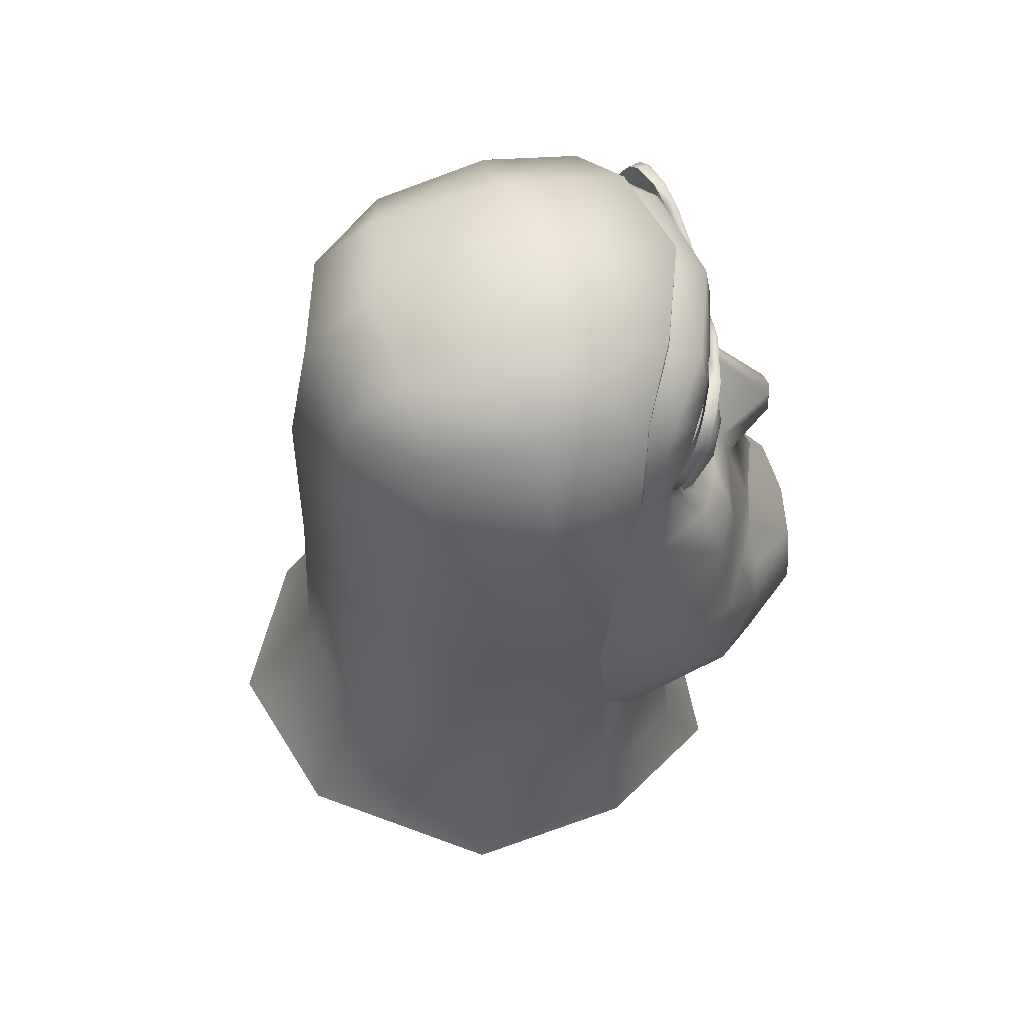
<metadata>
{"format":"obj","ext":"obj","renderer":"f3d","projection":"perspective","resolution":1024,"background":"white","views":[{"elev":56.6,"azim":-100.1,"up":"+Y"}]}
</metadata>
<code>
o buzzlightyHead_buzzlighty.009
v 0.04021 0.7689 0.01535
v 0.03642 0.7787 0.01623
v 0.0386 0.768 0.01999
v 0.03583 0.7773 0.02242
v -0.049 0.6851 0.0078
v -0.04304 0.6698 0.01522
v -0.04479 0.6887 0.03182
v -0.03759 0.6762 0.04058
v -0.02573 0.6524 0.02932
v -0.02269 0.6623 0.05181
v -0.0515 0.7108 0.005038
v -0.04756 0.704 0.02562
v 0.03744 0.7556 0.02338
v 0.04108 0.758 0.01927
v 0.03596 0.7655 0.0257
v -0.02025 0.7433 0.03327
v -0.02476 0.7436 0.03189
v -0.02184 0.7416 0.03311
v -0.02574 0.7419 0.03156
v -0.005553 0.7452 0.0356
v -0.01452 0.7423 0.03427
v -0.0138 0.7403 0.03687
v 0.02697 0.7304 0.04007
v 0.02326 0.7387 0.03678
v 0.01085 0.7339 0.04097
v 0.01382 0.7403 0.03687
v 1.2e-05 0.7134 0.05299
v 0.01466 0.7129 0.04891
v 1.2e-05 0.7256 0.04709
v 0.01153 0.728 0.04344
v -0.03554 0.6965 0.0408
v -0.02869 0.6869 0.0499
v -0.0268 0.7014 0.04535
v -0.02318 0.6951 0.05091
v -0.02919 0.7238 0.04121
v -0.01151 0.728 0.04344
v -0.02695 0.7304 0.04007
v -0.01083 0.7339 0.04097
v 0.005576 0.7452 0.0356
v 0.002152 0.7515 0.04205
v 0.002842 0.7369 0.0546
v 0.04181 0.7395 0.0207
v 0.03534 0.748 0.02604
v 1.2e-05 0.7701 0.03593
v 1.2e-05 0.7753 0.03789
v -0.005086 0.768 0.03459
v -0.009678 0.7725 0.03458
v -0.03593 0.7655 0.0257
v -0.03742 0.7556 0.02338
v -0.03425 0.7614 0.02503
v -0.03562 0.755 0.02444
v -0.01869 0.7748 0.03381
v 0.0232 0.6951 0.05091
v 0.02682 0.7014 0.04535
v 0.01821 0.7015 0.04972
v 0.05152 0.7108 0.005038
v 0.04241 0.7598 0.01453
v 1.2e-05 0.7019 0.05372
v -0.003372 0.7317 0.05473
v 1.2e-05 0.7322 0.05584
v -0.002819 0.7369 0.0546
v 1.2e-05 0.7369 0.05535
v -0.04106 0.758 0.01927
v -0.03858 0.768 0.01999
v -0.04238 0.7598 0.01453
v -0.04019 0.7689 0.01535
v 0.01826 0.6785 0.06184
v 0.02271 0.6623 0.05181
v 0.02872 0.6869 0.0499
v 0.03761 0.6762 0.04058
v 0.02179 0.7121 0.0455
v 0.04306 0.6698 0.01522
v 0.02575 0.6524 0.02932
v 1.2e-05 0.7517 0.04211
v 1.2e-05 0.7612 0.03524
v -0.002129 0.7515 0.04205
v -0.003681 0.7613 0.03393
v 0.02186 0.7416 0.03311
v 0.02028 0.7433 0.03327
v 0.01454 0.7423 0.03427
v 0.01577 0.7439 0.03408
v -0.03639 0.7787 0.01623
v -0.0358 0.7773 0.02242
v -0.04178 0.7395 0.0207
v -0.03341 0.7385 0.03218
v -0.03532 0.748 0.02604
v -0.03069 0.7434 0.0297
v 0.003704 0.7613 0.03393
v 0.00511 0.768 0.03459
v 0.03343 0.7385 0.03218
v 0.03071 0.7434 0.0297
v 0.02922 0.7238 0.04121
v 0.03783 0.7259 0.0359
v 1.2e-05 0.6459 0.03534
v 1.2e-05 0.6569 0.05591
v 0.02576 0.7419 0.03156
v 0.03696 0.7083 0.03638
v 0.0299 0.7105 0.04135
v -0.02176 0.7121 0.0455
v -0.02987 0.7105 0.04135
v -0.01575 0.7439 0.03408
v -0.01134 0.746 0.03453
v 0.04506 0.7204 0.02337
v 0.0327 0.7705 0.02781
v 0.02668 0.7739 0.03119
v 0.02222 0.7831 0.0305
v -0.03033 0.7659 0.02735
v -0.03268 0.7705 0.02781
v -0.02961 0.745 0.02963
v 0.01978 0.7686 0.03095
v 0.01871 0.7748 0.03381
v 0.01425 0.7674 0.03225
v 0.009701 0.7725 0.03458
v 0.01339 0.6912 0.06169
v 1.2e-05 0.6902 0.06348
v -0.007807 0.7498 0.03475
v -0.03694 0.7083 0.03638
v -0.04504 0.7204 0.02337
v -0.03781 0.7259 0.0359
v -0.03381 0.7489 0.02628
v 1.2e-05 0.7823 0.0366
v 1.2e-05 0.788 0.02908
v 0.02243 0.7872 0.02306
v 0.04758 0.704 0.02562
v 0.04902 0.6851 0.0078
v 0.04482 0.6887 0.03182
v -0.01819 0.7015 0.04972
v -0.01464 0.7129 0.04891
v -0.02219 0.7831 0.0305
v -0.006023 0.7608 0.03361
v -0.009317 0.7644 0.03303
v 0.02536 0.768 0.02926
v -0.01337 0.6912 0.06169
v -0.02665 0.7739 0.03119
v -0.02533 0.768 0.02926
v -0.02324 0.7387 0.03678
v 0.02479 0.7436 0.03189
v -0.02241 0.7872 0.02306
v -0.01824 0.6785 0.06184
v 0.009341 0.7644 0.03303
v 0.006047 0.7608 0.03361
v 1.2e-05 0.6758 0.06619
v -0.005549 0.755 0.03448
v -0.004129 0.7534 0.03467
v 0.004152 0.7534 0.03467
v 0.01136 0.746 0.03453
v 0.02964 0.745 0.02963
v 0.03556 0.6965 0.0408
v 0.03383 0.7489 0.02628
v -0.01975 0.7686 0.03095
v -0.01422 0.7674 0.03225
v 0.003395 0.7317 0.05473
v 0.007831 0.7498 0.03475
v 0.005572 0.755 0.03448
v 0.03564 0.755 0.02444
v 0.03427 0.7614 0.02503
v 0.03035 0.7659 0.02735
v -0.04019 0.7689 0.01535
v -0.04512 0.7612 0.01339
v -0.04238 0.7598 0.01453
v -0.04624 0.7485 -0.03125
v -0.03693 0.778 -0.03067
v -0.02418 0.7467 -0.04931
v -0.02276 0.7756 -0.0469
v -0.02706 0.6591 -0.05299
v -0.02524 0.705 -0.04894
v 1.2e-05 0.6605 -0.06021
v 1.2e-05 0.7043 -0.05798
v -0.049 0.6851 0.0078
v -0.05035 0.6444 0.007112
v -0.04304 0.6698 0.01522
v 1.2e-05 0.5992 0.04455
v 1.2e-05 0.6249 0.03825
v -0.01996 0.6024 0.04395
v -0.02697 0.6287 0.03142
v -0.05025 0.625 0.01281
v -0.05738 0.6252 -0.02455
v -0.04401 0.6543 -0.03095
v -0.02238 0.7937 -0.005449
v -0.02273 0.7866 -0.03331
v -0.04019 0.7826 -0.005723
v 1.2e-05 0.7891 -0.03648
v 1.2e-05 0.7755 -0.05178
v -0.0448 0.7053 -0.03031
v -0.0515 0.7108 0.005038
v -0.023 0.7901 0.02271
v -0.03886 0.7814 0.01539
v 1.2e-05 0.7917 0.02931
v 1.2e-05 0.7973 -0.004463
v 1.2e-05 0.6328 -0.07894
v -0.03525 0.6303 -0.06471
v -0.02573 0.6524 0.02932
v 1.2e-05 0.6459 0.03534
v 1.2e-05 0.788 0.02908
v -0.02241 0.7872 0.02306
v -0.05019 0.752 -0.006197
v 1.2e-05 0.7461 -0.05731
v -0.03639 0.7787 0.01623
v 0.04021 0.7689 0.01535
v 0.04241 0.7598 0.01453
v 0.04514 0.7612 0.01339
v 0.04626 0.7485 -0.03125
v 0.0242 0.7467 -0.04931
v 0.03696 0.778 -0.03067
v 0.02278 0.7756 -0.0469
v 0.02709 0.6591 -0.05299
v 0.02526 0.705 -0.04894
v 0.04902 0.6851 0.0078
v 0.04306 0.6698 0.01522
v 0.05037 0.6444 0.007112
v 0.027 0.6287 0.03142
v 0.01998 0.6024 0.04395
v 0.05027 0.625 0.01281
v 0.05741 0.6252 -0.02455
v 0.04403 0.6543 -0.03095
v 0.02275 0.7866 -0.03331
v 0.04022 0.7826 -0.005723
v 0.0224 0.7937 -0.005449
v 0.04482 0.7053 -0.03031
v 0.05152 0.7108 0.005038
v 0.02303 0.7901 0.02271
v 0.03888 0.7814 0.01539
v 0.03527 0.6303 -0.06471
v 0.02575 0.6524 0.02932
v 0.02243 0.7872 0.02306
v 0.05021 0.752 -0.006197
v 0.03642 0.7787 0.01623
v 0.02214 0.7791 0.03286
v 0.02251 0.7749 0.03235
v 0.01139 0.7749 0.03503
v 0.01169 0.7721 0.03456
v 0.003406 0.7731 0.03793
v 0.01141 0.7749 0.03712
v 0.003404 0.7732 0.03731
v 0.02251 0.7749 0.03235
v 0.02247 0.7754 0.03516
v 0.01169 0.7721 0.03456
v 0.01168 0.7727 0.03699
v 0.0223 0.7792 0.03519
v 0.02796 0.7809 0.03352
v 0.02752 0.7759 0.03349
v 0.03402 0.78 0.02871
v 0.03683 0.7778 0.0274
v 0.03088 0.774 0.0293
v 0.0321 0.7727 0.02867
v 0.03951 0.7705 0.02481
v 0.03366 0.7699 0.02743
v 0.03856 0.7745 0.0262
v 0.03288 0.7715 0.02817
v 0.04039 0.7598 0.02151
v 0.0361 0.7587 0.02368
v 0.04006 0.7649 0.02308
v 0.0352 0.765 0.02565
v 0.03361 0.7717 0.03112
v 0.0345 0.7695 0.03028
v 0.0394 0.7745 0.02877
v 0.04062 0.7706 0.02746
v 0.03402 0.78 0.02871
v 0.02779 0.7808 0.03108
v 0.0344 0.7802 0.03139
v 0.03951 0.7705 0.02481
v 0.03856 0.7745 0.0262
v 0.04082 0.765 0.02541
v 0.03596 0.7646 0.02828
v 0.03113 0.7744 0.03226
v 0.03088 0.774 0.0293
v 0.02766 0.7752 0.03055
v 0.03366 0.7699 0.02743
v 0.0352 0.765 0.02565
v 0.03663 0.7584 0.02484
v 0.04047 0.7596 0.02284
v 0.04006 0.7649 0.02308
v 0.04039 0.7598 0.02151
v 0.0361 0.7587 0.02368
v 0.004138 0.7718 0.03787
v 0.00437 0.7713 0.03715
v 0.00437 0.7713 0.03715
v 0.02779 0.7808 0.03108
v 0.02766 0.7752 0.03055
v 0.03257 0.7732 0.03162
v 0.03739 0.7782 0.03002
v 0.03683 0.7778 0.0274
v 0.0321 0.7727 0.02867
v 0.03288 0.7715 0.02817
v -0.01978 0.7764 0.03295
v -0.01177 0.7735 0.0351
v -0.02016 0.7723 0.03244
v -0.01155 0.7702 0.03468
v -0.01177 0.7735 0.0372
v -0.002787 0.772 0.03678
v -0.002788 0.7717 0.03734
v -0.01165 0.7709 0.0371
v -0.02011 0.7728 0.03525
v -0.01155 0.7702 0.03468
v -0.02016 0.7723 0.03244
v -0.01994 0.7765 0.03529
v -0.02749 0.7739 0.03349
v -0.02793 0.7793 0.03352
v -0.03208 0.7712 0.02867
v -0.03681 0.7763 0.0274
v -0.03085 0.7725 0.0293
v -0.034 0.7785 0.02871
v -0.03949 0.7694 0.02481
v -0.03853 0.7731 0.0262
v -0.03363 0.7688 0.02743
v -0.03286 0.77 0.02817
v -0.04037 0.7598 0.02151
v -0.04003 0.7649 0.02308
v -0.03607 0.7587 0.02368
v -0.03518 0.765 0.02565
v -0.0406 0.7695 0.02746
v -0.03448 0.7685 0.03028
v -0.03938 0.773 0.02877
v -0.03359 0.7702 0.03112
v -0.034 0.7785 0.02871
v -0.03438 0.7787 0.03139
v -0.02776 0.7792 0.03108
v -0.03949 0.7694 0.02481
v -0.03853 0.7731 0.0262
v -0.03594 0.7646 0.02828
v -0.04079 0.765 0.02541
v -0.03111 0.773 0.03226
v -0.03085 0.7725 0.0293
v -0.02764 0.7732 0.03055
v -0.03518 0.765 0.02565
v -0.03363 0.7688 0.02743
v -0.0366 0.7584 0.02484
v -0.04045 0.7596 0.02284
v -0.04003 0.7649 0.02308
v -0.04037 0.7598 0.02151
v -0.03607 0.7587 0.02368
v -0.003752 0.77 0.03576
v -0.00352 0.7704 0.0366
v -0.003752 0.77 0.03576
v -0.02764 0.7732 0.03055
v -0.02776 0.7792 0.03108
v -0.03255 0.7717 0.03162
v -0.03737 0.7767 0.03002
v -0.03681 0.7763 0.0274
v -0.03208 0.7712 0.02867
v -0.03286 0.77 0.02817
v 0.02796 0.758 0.03418
v 0.02115 0.755 0.03728
v 0.02855 0.755 0.03405
v 0.009341 0.7644 0.03303
v 0.009757 0.7641 0.03357
v 0.01425 0.7674 0.03225
v 0.01439 0.7672 0.03255
v 0.02082 0.7629 0.03574
v 0.02378 0.7623 0.03509
v 0.02996 0.7653 0.02915
v 0.02628 0.7606 0.03455
v 0.03306 0.7606 0.02848
v 0.01308 0.755 0.03743
v 0.01367 0.758 0.0373
v 0.005572 0.755 0.03448
v 0.00666 0.7606 0.03424
v 0.01986 0.7683 0.03136
v 0.02533 0.7676 0.03017
v 0.01978 0.7686 0.03095
v 0.02536 0.768 0.02926
v 0.02378 0.7477 0.03509
v 0.02082 0.747 0.03574
v 0.03564 0.755 0.02444
v 0.03415 0.755 0.02824
v 0.03383 0.7489 0.02628
v 0.03306 0.7494 0.02848
v 0.02796 0.7519 0.03418
v 0.01786 0.7477 0.03639
v 0.01535 0.7494 0.03693
v 0.01367 0.7519 0.0373
v 0.01136 0.746 0.03453
v 0.007831 0.7498 0.03475
v 0.01535 0.7606 0.03693
v 0.01786 0.7623 0.03639
v 0.006047 0.7608 0.03361
v 0.03035 0.7659 0.02735
v 0.03427 0.7614 0.02503
v 0.02028 0.7433 0.03327
v 0.01577 0.7439 0.03408
v 0.02964 0.745 0.02963
v 0.02628 0.7494 0.03455
v 0.02479 0.7436 0.03189
v -0.02794 0.758 0.03418
v -0.02852 0.755 0.03405
v -0.02113 0.755 0.03728
v -0.009317 0.7644 0.03303
v -0.01422 0.7674 0.03225
v -0.009734 0.7641 0.03357
v -0.01437 0.7672 0.03255
v -0.02079 0.7629 0.03574
v -0.02375 0.7623 0.03509
v -0.02994 0.7653 0.02915
v -0.03304 0.7606 0.02848
v -0.02626 0.7606 0.03455
v -0.01306 0.755 0.03743
v -0.01365 0.758 0.0373
v -0.005549 0.755 0.03448
v -0.006636 0.7606 0.03424
v -0.02533 0.768 0.02926
v -0.0253 0.7676 0.03017
v -0.01975 0.7686 0.03095
v -0.01984 0.7683 0.03136
v -0.02375 0.7477 0.03509
v -0.02079 0.747 0.03574
v -0.03562 0.755 0.02444
v -0.03381 0.7489 0.02628
v -0.03412 0.755 0.02824
v -0.03304 0.7494 0.02848
v -0.02794 0.7519 0.03418
v -0.01783 0.7477 0.03639
v -0.01533 0.7494 0.03693
v -0.007807 0.7498 0.03475
v -0.01365 0.7519 0.0373
v -0.01134 0.746 0.03453
v -0.01533 0.7606 0.03693
v -0.01783 0.7623 0.03639
v -0.006023 0.7608 0.03361
v -0.03425 0.7614 0.02503
v -0.03033 0.7659 0.02735
v -0.01575 0.7439 0.03408
v -0.02025 0.7433 0.03327
v -0.02961 0.745 0.02963
v -0.02476 0.7436 0.03189
v -0.02626 0.7494 0.03455
g buzzlightyHead_buzzlighty.009_Material.006
f 1 2 3
f 3 57 1
f 3 2 4
f 14 57 3
f 123 4 2
f 15 14 3
f 42 57 14
f 106 4 123
f 13 14 15
f 4 104 3
f 56 57 42
f 43 14 13
f 3 104 15
f 56 42 103
f 42 14 43
f 155 43 13
f 104 4 105
f 105 4 106
f 42 43 90
f 149 43 155
f 132 104 105
f 111 105 106
f 90 43 91
f 43 149 91
f 105 110 132
f 111 110 105
f 121 111 106
f 96 90 91
f 157 104 132
f 121 106 122
f 96 24 90
f 157 15 104
f 121 122 129
f 78 24 96
f 156 15 157
f 52 121 129
f 96 137 78
f 156 13 15
f 45 121 52
f 96 147 137
f 155 13 156
f 45 52 47
f 91 147 96
f 78 137 79
f 46 45 47
f 91 149 147
f 78 79 80
f 44 45 46
f 52 151 47
f 26 78 80
f 44 46 75
f 150 151 52
f 39 26 80
f 75 89 44
f 44 89 45
f 151 131 47
f 47 131 46
f 80 79 81
f 88 89 75
f 45 89 113
f 131 77 46
f 146 80 81
f 75 46 77
f 89 88 140
f 89 140 113
f 39 80 146
f 76 75 77
f 140 88 141
f 39 146 153
f 74 75 76
f 113 140 112
f 39 153 145
f 40 75 74
f 145 88 40
f 112 111 113
f 39 145 40
f 88 75 40
f 40 74 41
f 110 111 112
f 145 153 154
f 145 154 88
f 41 74 62
f 45 113 111
f 39 40 25
f 25 40 41
f 88 154 141
f 45 111 121
f 152 25 41
f 26 39 25
f 62 74 61
f 30 25 152
f 152 41 60
f 25 24 26
f 61 60 62
f 30 23 25
f 60 41 62
f 23 24 25
f 24 78 26
f 92 23 30
f 59 60 61
f 23 90 24
f 60 29 152
f 152 29 30
f 59 29 60
f 61 74 76
f 93 90 23
f 92 93 23
f 29 28 30
f 61 76 38
f 61 38 59
f 93 92 97
f 27 28 29
f 38 76 20
f 90 93 42
f 58 28 27
f 22 38 20
f 20 76 144
f 42 93 103
f 93 97 103
f 20 21 22
f 144 76 77
f 136 38 22
f 103 97 124
f 144 116 20
f 22 18 136
f 21 18 22
f 148 124 97
f 20 116 102
f 102 21 20
f 21 16 18
f 126 124 148
f 143 116 144
f 101 21 102
f 101 16 21
f 125 124 126
f 77 143 144
f 126 148 70
f 16 17 18
f 130 143 77
f 125 126 72
f 72 126 70
f 18 17 19
f 130 77 131
f 72 70 73
f 18 19 136
f 17 109 19
f 70 148 69
f 73 70 68
f 136 19 85
f 19 109 87
f 69 68 70
f 73 68 94
f 19 87 85
f 109 120 87
f 67 68 69
f 94 68 95
f 86 85 87
f 87 120 86
f 67 95 68
f 69 114 67
f 84 85 86
f 120 51 86
f 10 94 95
f 142 95 67
f 67 114 142
f 85 84 119
f 9 94 10
f 142 139 95
f 119 37 85
f 8 9 10
f 139 142 133
f 95 139 10
f 35 37 119
f 6 9 8
f 133 142 115
f 142 114 115
f 35 36 37
f 7 6 8
f 115 58 133
f 114 58 115
f 37 36 38
f 5 6 7
f 55 58 114
f 37 38 136
f 12 5 7
f 55 28 58
f 85 37 136
f 11 5 12
f 53 55 114
f 71 28 55
f 7 31 12
f 11 12 118
f 53 114 69
f 53 54 55
f 54 71 55
f 11 118 84
f 12 117 118
f 69 54 53
f 12 31 117
f 11 84 65
f 148 54 69
f 118 117 119
f 8 31 7
f 119 84 118
f 98 71 54
f 148 98 54
f 32 31 8
f 65 84 63
f 97 98 148
f 31 32 33
f 63 64 65
f 97 92 98
f 71 98 92
f 33 32 34
f 65 64 66
f 92 30 71
f 100 31 33
f 34 127 33
f 66 64 82
f 30 28 71
f 34 133 127
f 32 133 34
f 82 64 83
f 100 33 99
f 99 33 127
f 133 58 127
f 82 83 138
f 99 35 100
f 139 133 32
f 99 127 128
f 58 128 127
f 35 99 36
f 139 32 10
f 27 128 58
f 35 117 100
f 36 99 128
f 10 32 8
f 119 117 35
f 117 31 100
f 27 29 128
f 128 29 36
f 36 29 59
f 59 38 36
f 48 49 50
f 50 107 48
f 50 49 51
f 48 107 108
f 86 51 49
f 48 108 64
f 135 108 107
f 49 63 86
f 49 48 63
f 63 48 64
f 86 63 84
f 134 108 135
f 64 108 83
f 134 83 108
f 150 134 135
f 129 83 134
f 52 134 150
f 52 129 134
f 138 83 129
f 129 122 138
f 122 106 123
f 56 124 125
f 56 103 124
g buzzlightyHead_buzzlighty.009_Material.007
f 158 159 160
f 158 187 159
f 185 160 159
f 198 187 158
f 159 196 185
f 198 186 187
f 196 159 181
f 181 159 187
f 196 161 185
f 195 186 198
f 187 179 181
f 181 162 196
f 196 162 161
f 195 188 186
f 186 179 187
f 179 180 181
f 181 180 162
f 161 162 163
f 188 189 186
f 186 189 179
f 194 188 195
f 179 189 180
f 163 162 164
f 194 225 188
f 163 184 161
f 162 180 164
f 180 189 182
f 188 221 189
f 188 225 221
f 185 161 184
f 180 182 164
f 189 221 218
f 184 169 185
f 227 221 225
f 164 182 183
f 183 163 164
f 184 178 169
f 221 222 218
f 222 221 227
f 197 163 183
f 184 165 178
f 218 222 217
f 197 166 163
f 166 165 184
f 191 178 165
f 222 201 217
f 166 184 163
f 165 190 191
f 227 199 222
f 222 199 201
f 165 166 167
f 167 190 165
f 177 178 191
f 199 200 201
f 167 166 168
f 177 170 178
f 167 206 190
f 220 201 200
f 176 170 177
f 206 167 207
f 207 167 168
f 201 220 226
f 170 176 175
f 207 219 206
f 217 201 226
f 175 192 170
f 168 197 207
f 217 226 204
f 192 175 193
f 168 166 197
f 204 216 217
f 170 192 171
f 193 175 173
f 204 226 202
f 169 170 171
f 173 211 193
f 202 203 204
f 169 178 170
f 174 173 175
f 226 220 202
f 204 203 205
f 172 173 174
f 175 176 174
f 202 220 219
f 202 219 203
f 212 173 172
f 204 205 216
f 219 220 208
f 211 173 212
f 205 203 183
f 203 219 207
f 219 208 215
f 212 213 211
f 182 205 183
f 216 205 182
f 215 208 210
f 211 213 210
f 183 203 197
f 207 197 203
f 210 214 215
f 210 224 211
f 213 214 210
f 208 209 210
f 182 189 216
f 209 224 210
f 193 211 224
f 223 215 214
f 216 189 218
f 217 216 218
f 206 215 223
f 190 206 223
f 206 219 215
f 228 229 230
f 230 239 228
f 230 229 231
f 233 239 230
f 228 279 229
f 277 230 231
f 234 233 230
f 233 236 239
f 278 279 228
f 234 230 277
f 232 233 234
f 241 239 236
f 240 228 239
f 278 244 279
f 234 275 232
f 240 239 241
f 232 275 233
f 242 244 278
f 265 240 241
f 276 275 234
f 242 243 244
f 260 240 265
f 275 276 238
f 233 275 238
f 244 243 245
f 260 259 240
f 238 236 233
f 238 276 237
f 248 245 243
f 259 228 240
f 237 236 238
f 249 245 248
f 258 259 260
f 235 236 237
f 248 247 249
f 281 258 260
f 236 235 241
f 246 247 248
f 260 280 281
f 282 258 281
f 241 235 267
f 247 246 253
f 256 282 281
f 280 256 281
f 267 265 241
f 265 280 260
f 253 246 252
f 254 256 280
f 266 265 267
f 252 251 253
f 254 255 256
f 266 280 265
f 250 251 252
f 284 255 254
f 283 280 266
f 256 255 257
f 284 254 283
f 283 254 280
f 257 262 256
f 264 257 255
f 268 255 284
f 255 268 264
f 261 262 257
f 262 282 256
f 264 268 269
f 263 261 257
f 263 257 264
f 269 270 264
f 264 270 263
f 272 261 263
f 274 270 269
f 271 272 263
f 270 274 271
f 263 270 271
f 273 272 271
f 271 274 273
f 285 286 287
f 296 286 285
f 287 286 288
f 289 286 296
f 287 335 285
f 288 286 334
f 286 289 290
f 293 289 296
f 285 335 336
f 334 286 290
f 293 296 297
f 296 285 298
f 335 301 336
f 290 289 291
f 297 296 298
f 298 285 317
f 336 301 302
f 291 289 333
f 291 333 290
f 317 316 298
f 301 300 302
f 292 289 293
f 333 289 292
f 315 316 317
f 299 300 301
f 292 332 333
f 290 333 332
f 322 298 316
f 299 304 300
f 292 293 294
f 294 332 292
f 297 298 322
f 306 304 299
f 294 293 295
f 297 295 293
f 322 316 337
f 305 304 306
f 322 324 297
f 324 295 297
f 337 316 338
f 303 304 305
f 323 324 322
f 337 323 322
f 316 315 338
f 310 303 305
f 340 323 337
f 338 315 339
f 308 303 310
f 314 340 337
f 338 313 337
f 338 339 313
f 309 308 310
f 337 313 314
f 341 340 314
f 313 339 319
f 307 308 309
f 312 341 314
f 313 312 314
f 319 311 313
f 311 312 313
f 326 341 312
f 318 311 319
f 320 326 312
f 312 311 320
f 318 321 311
f 320 311 321
f 325 326 320
f 329 321 318
f 320 327 325
f 320 321 327
f 329 328 321
f 327 321 328
f 325 327 331
f 328 331 327
f 330 328 329
f 330 331 328
f 342 343 344
f 365 342 344
f 344 343 368
f 365 344 367
f 367 344 368
f 353 342 365
f 368 343 382
f 366 365 367
f 353 352 342
f 367 368 381
f 381 368 382
f 367 381 366
f 352 343 342
f 351 352 353
f 381 382 383
f 364 365 366
f 351 353 377
f 350 343 352
f 378 365 364
f 361 351 377
f 377 353 378
f 349 343 350
f 353 365 378
f 359 351 361
f 350 352 359
f 375 343 349
f 383 382 362
f 359 352 351
f 374 343 375
f 383 362 379
f 382 343 362
f 360 359 361
f 348 374 375
f 379 362 363
f 362 343 363
f 358 359 360
f 348 375 358
f 358 375 349
f 363 369 379
f 363 343 369
f 347 358 360
f 348 358 347
f 349 350 358
f 358 350 359
f 369 343 370
f 347 346 348
f 346 374 348
f 379 369 380
f 355 343 374
f 369 370 380
f 346 355 374
f 345 346 347
f 354 343 355
f 370 343 371
f 380 370 372
f 345 357 346
f 357 354 355
f 370 371 372
f 371 343 354
f 376 357 345
f 357 355 346
f 372 371 373
f 371 354 373
f 356 357 376
f 356 354 357
f 373 354 356
f 384 385 386
f 384 408 385
f 385 410 386
f 394 408 384
f 408 409 385
f 385 409 410
f 410 425 386
f 395 394 384
f 408 407 409
f 409 423 410
f 395 384 386
f 410 423 425
f 406 407 408
f 409 407 423
f 393 394 395
f 423 424 425
f 406 408 419
f 420 394 393
f 392 395 386
f 425 424 404
f 419 394 420
f 419 408 394
f 393 395 401
f 425 404 386
f 401 395 392
f 420 393 400
f 424 422 404
f 400 393 401
f 391 392 386
f 404 422 405
f 400 401 402
f 403 392 391
f 404 405 386
f 422 411 405
f 402 401 403
f 401 392 403
f 417 391 386
f 405 411 386
f 402 403 388
f 421 411 422
f 417 403 391
f 411 412 386
f 388 403 390
f 421 412 411
f 390 403 417
f 416 417 386
f 389 388 390
f 412 414 386
f 415 412 421
f 416 390 417
f 389 390 416
f 415 414 412
f 397 416 386
f 387 388 389
f 413 414 415
f 397 389 416
f 396 397 386
f 399 387 389
f 413 396 414
f 396 399 397
f 414 396 386
f 399 389 397
f 418 387 399
f 398 396 413
f 398 418 399
f 398 399 396

</code>
